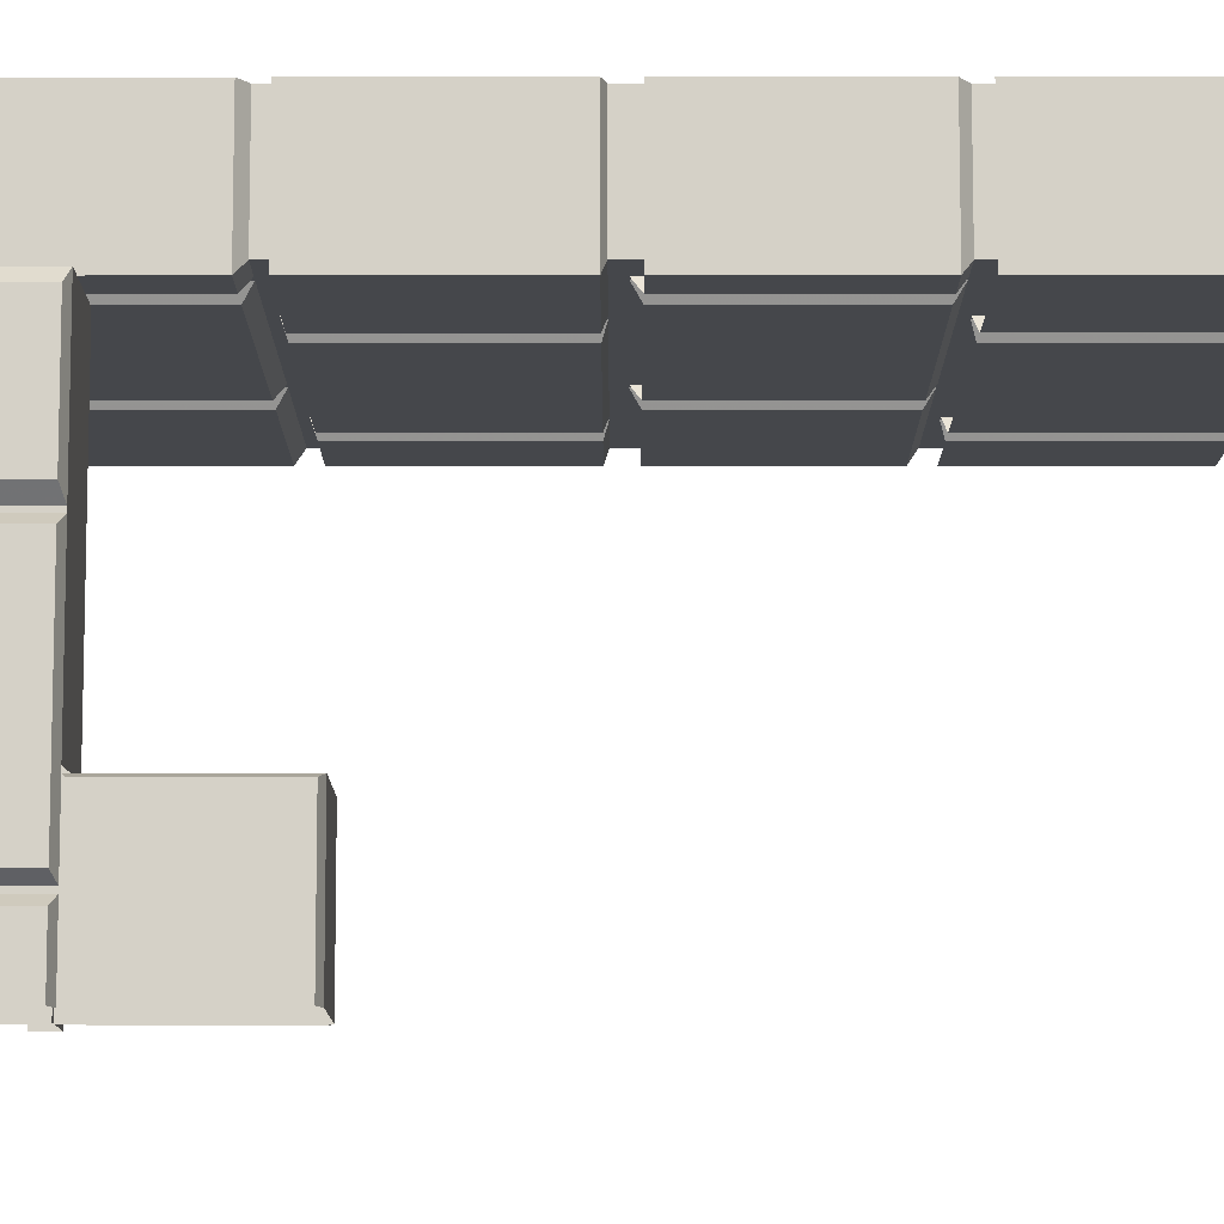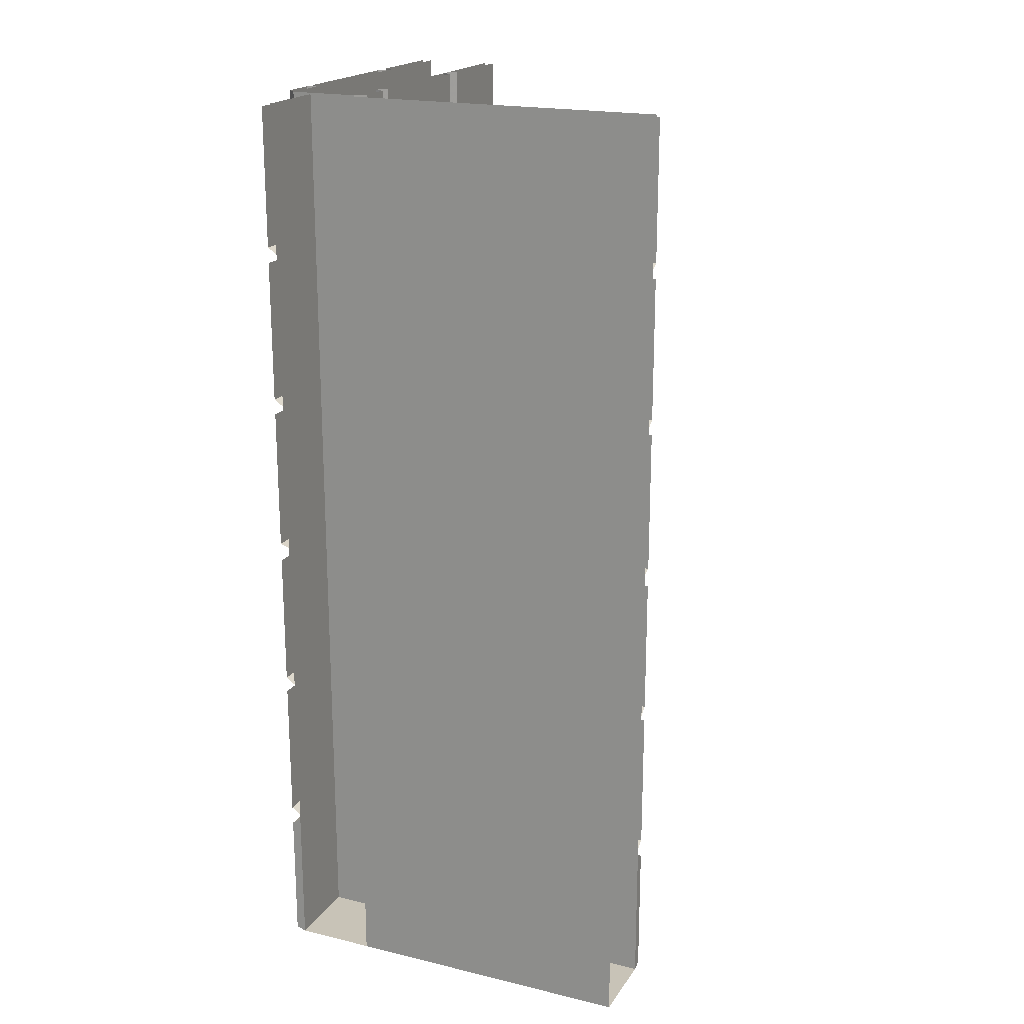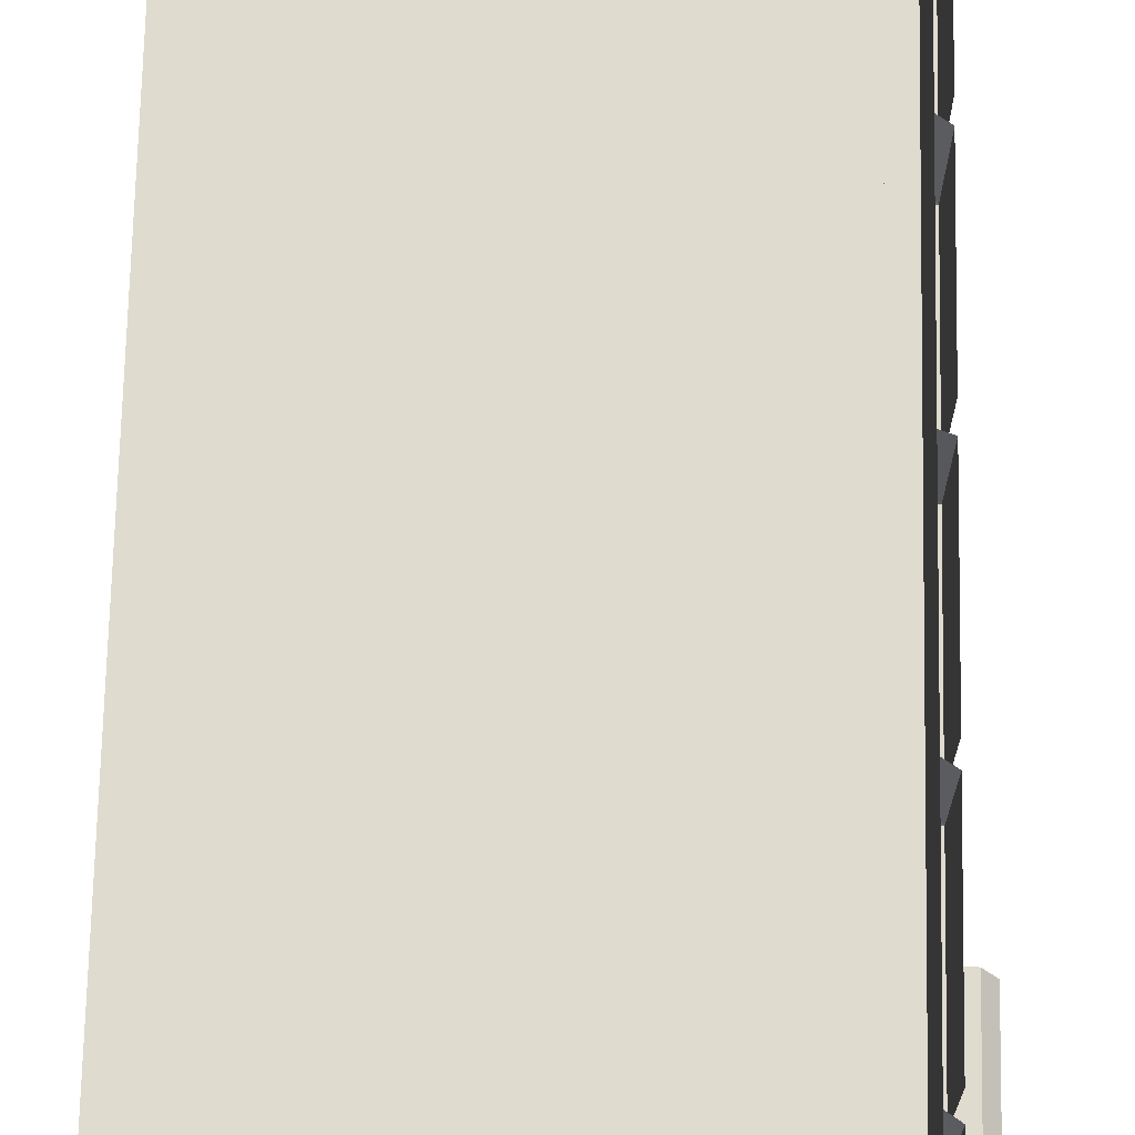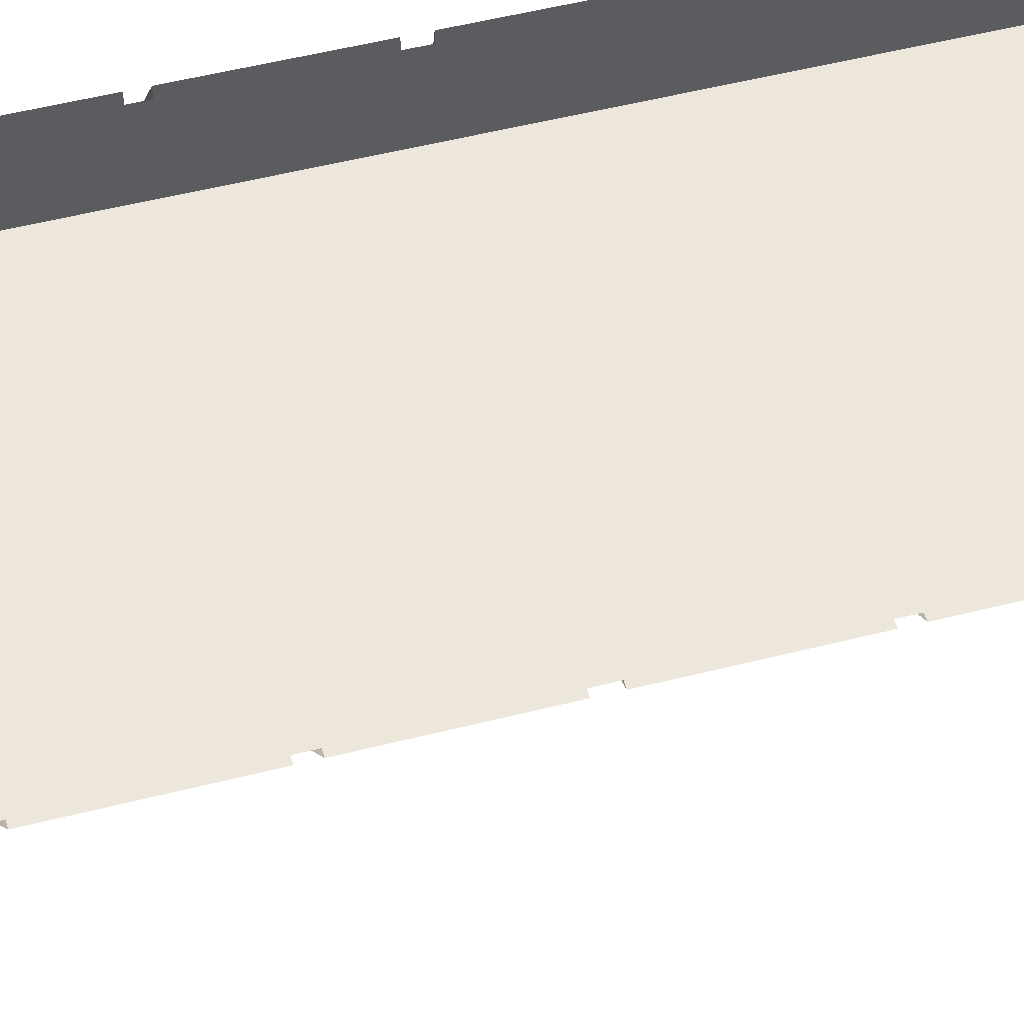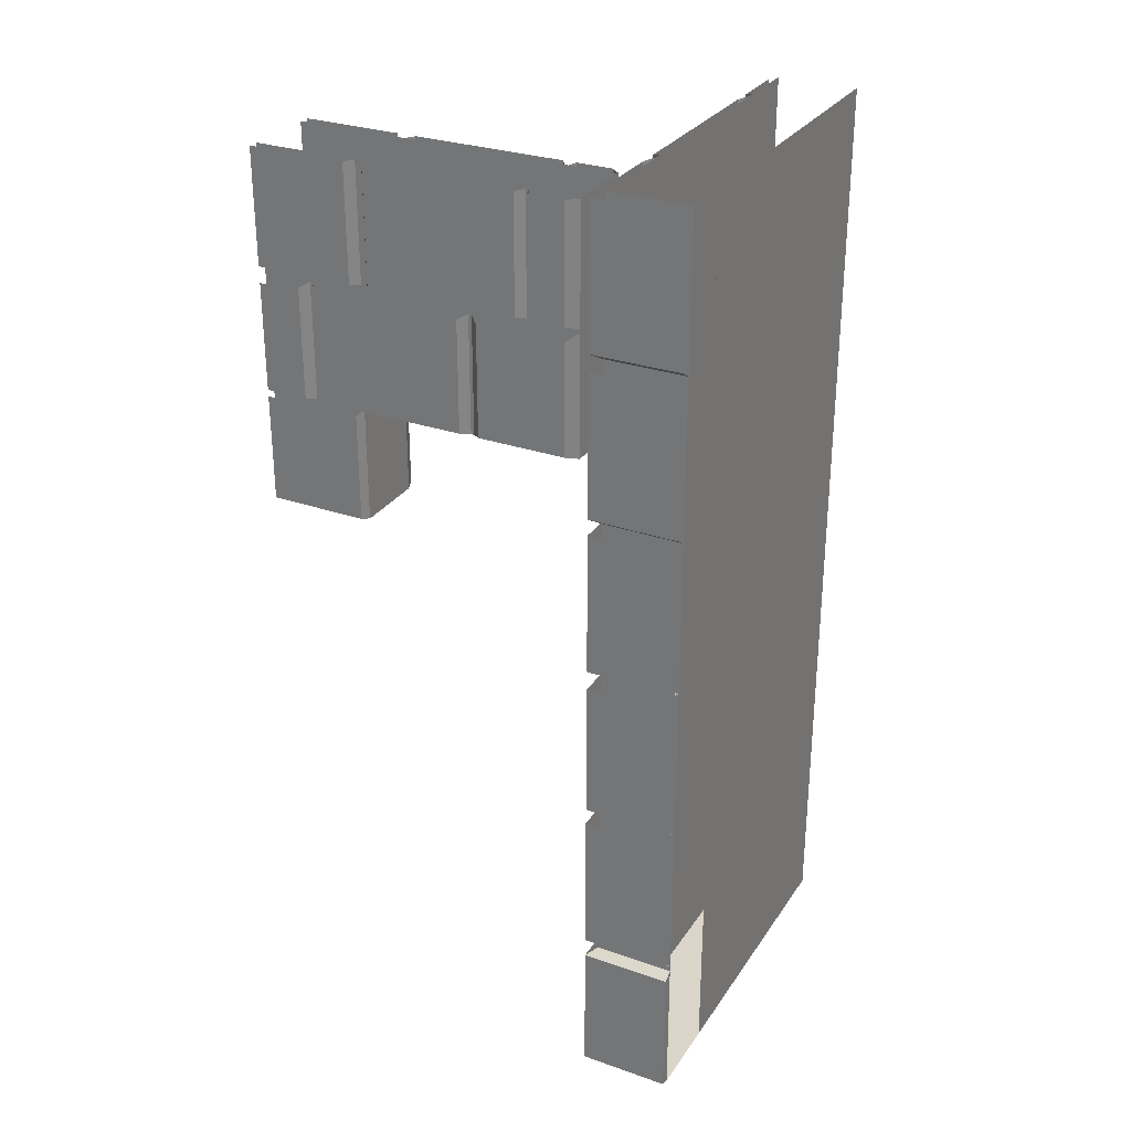
<metadata>
{"format":"obj","ext":"obj","renderer":"f3d","projection":"perspective","resolution":1024,"background":"white","views":[{"elev":-10.6,"azim":-89.9,"up":"+Z"},{"elev":19.6,"azim":23.9,"up":"+Y"},{"elev":70.5,"azim":-178.8,"up":"+Z"},{"elev":53.6,"azim":74.9,"up":"+Z"},{"elev":29.1,"azim":-62.6,"up":"+Y"}]}
</metadata>
<code>
v -0.5 -0.8438 -0.5
v -0.5 -0.8438 -0.2656
v -0.5 -0.5859 -0.2656
v -0.5 -0.5859 -0.5
v -0.4766 -0.8516 -0.2578
v -0.4766 -0.5781 -0.2578
v -0.4766 -0.8516 -0.5
v -0.3047 -0.8516 -0.5
v -0.3047 -0.8516 -0.2578
v -0.4766 0 -0.5
v -0.5 -0.3047 0.2578
v -0.5 -0.3047 0.04688
v -0.5 -0.5703 0.04688
v -0.5 -0.5703 0.2578
v -0.4766 -0.2891 0.2812
v -0.4766 -0.5781 0.2812
v -0.4766 -0.5781 0.02344
v -0.4766 -0.2969 0.02344
v -0.5 -0.3047 0
v -0.5 -0.3047 -0.3594
v -0.5 -0.5703 -0.3594
v -0.5 -0.5703 0
v -0.4766 -0.5781 0.01562
v -0.4766 -0.2969 0.01562
v -0.4766 -0.5781 -0.375
v -0.4766 -0.2969 -0.375
v -0.5 -0.3047 -0.3984
v -0.5 -0.3125 -0.5
v -0.5 -0.5703 -0.5
v -0.5 -0.5703 -0.3984
v -0.4766 -0.5781 -0.3828
v -0.4766 -0.2969 -0.3828
v -0.4766 -0.5781 -0.5
v -0.5 -0.2734 0.1719
v -0.5 -0.2734 0.2578
v -0.5 0 0.2578
v -0.5 0 0.1719
v -0.4766 0 0.1641
v -0.4766 -0.2812 0.1641
v -0.4766 -0.2812 0.2812
v -0.4766 0 0.2812
v -0.5 -0.2734 -0.5
v -0.5 -0.2734 -0.2656
v -0.5 0 -0.2656
v -0.5 0 -0.5
v -0.4766 -0.2812 -0.25
v -0.4766 0 -0.25
v -0.4766 -0.2812 -0.5
v -0.5 -0.2734 -0.2188
v -0.5 -0.2734 0.1406
v -0.5 0 0.1406
v -0.5 0 -0.2188
v -0.4766 0 -0.2344
v -0.4766 -0.2812 -0.2344
v -0.4766 -0.2812 0.1562
v -0.4766 0 0.1562
v -0.2812 -0.5859 -0.5
v -0.2812 -0.5859 -0.2656
v -0.2812 -0.8438 -0.2656
v -0.2812 -0.8438 -0.5
v -0.3047 -0.5781 -0.2578
v -0.3047 0 0.2812
v -0.3047 -0.5781 0.2812
v -0.3047 0 -0.5
v -0.2812 0 0.1719
v -0.2812 0 0.2578
v -0.2812 -0.2734 0.2578
v -0.2812 -0.2734 0.1719
v -0.3047 -0.2812 0.1641
v -0.3047 0 0.1641
v -0.3047 -0.2812 0.2812
v -0.2812 0 -0.5
v -0.2812 0 -0.2656
v -0.2812 -0.2734 -0.2656
v -0.2812 -0.2734 -0.5
v -0.3047 -0.2812 -0.5
v -0.3047 -0.2812 -0.25
v -0.3047 0 -0.25
v -0.2812 0 -0.2188
v -0.2812 0 0.1406
v -0.2812 -0.2734 0.1406
v -0.2812 -0.2734 -0.2188
v -0.3047 -0.2812 -0.2344
v -0.3047 0 -0.2344
v -0.3047 0 0.1562
v -0.3047 -0.2812 0.1562
v -0.3047 -0.2891 0.2422
v -0.3047 -0.2891 0.2812
v -0.3047 -0.5156 0.2812
v -0.3047 -0.5156 0.2422
v -0.2188 -0.5156 0.2422
v -0.2188 -0.2891 0.2422
v -0.2188 -0.5156 0.1406
v -0.2188 -0.2891 0.1406
v -0.3047 -0.5156 0.1406
v -0.3047 -0.2891 0.1406
v -0.3047 -0.2891 0.04688
v -0.3047 -0.5156 0.04688
v -0.2188 -0.5156 0.04688
v -0.2188 -0.2891 0.04688
v -0.2188 -0.5156 -0.07031
v -0.2188 -0.2891 -0.07031
v -0.3047 -0.5156 -0.07031
v -0.3047 -0.2891 -0.07031
v -0.3047 -0.2891 -0.1641
v -0.3047 -0.5156 -0.1641
v -0.2188 -0.5156 -0.1641
v -0.2188 -0.2891 -0.1641
v -0.2188 -0.5156 -0.2656
v -0.2188 -0.2891 -0.2656
v -0.3047 -0.5156 -0.2656
v -0.3047 -0.2891 -0.2656
v -0.3047 -0.2891 -0.3594
v -0.3047 -0.5156 -0.3594
v -0.2188 -0.5156 -0.3594
v -0.2188 -0.2891 -0.3594
v -0.2188 -0.5156 -0.4609
v -0.2188 -0.2891 -0.4609
v -0.3047 -0.5156 -0.4609
v -0.3047 -0.2891 -0.4609
v -0.3047 -0.2891 -0.5
v -0.3047 -0.5156 -0.5
v -0.2188 -0.5547 0.2812
v -0.2188 -0.5156 0.2812
v -0.3203 -0.5547 0.2812
v -0.3203 -0.5547 -0.5
v -0.2188 -0.5547 -0.5
v -0.2188 -0.5156 -0.5
v -0.2188 -1.031 0.5
v 0.5 -1.031 0.5
v 0.5 0 0.5
v -0.2188 0 0.5
v -0.2188 -2.289 0.5
v 0.5 -2.289 0.5
v 0.5 -1.234 0.5
v -0.2188 -1.234 0.5
v 0.5 -1.195 0.5
v -0.2188 -1.195 0.5
v 0.5 -1.07 0.5
v -0.2188 -1.07 0.5
v 0.5 -2.281 0.2812
v 0.1875 -2.281 0.2812
v 0.1875 -1.953 0.2812
v 0.5 -1.953 0.2812
v 0.5 -1.938 0.3047
v 0.5 -2.289 0.3047
v 0.1719 -2.289 0.3047
v 0.1719 -1.938 0.3047
v 0.1406 -2.281 0.2812
v -0.3125 -2.281 0.2812
v -0.3125 -1.953 0.2812
v 0.1406 -1.953 0.2812
v 0.1562 -1.938 0.3047
v 0.1562 -2.289 0.3047
v -0.3281 -2.289 0.3047
v -0.3281 -1.938 0.3047
v -0.3594 -2.281 0.2812
v -0.4375 -2.281 0.2812
v -0.4375 -1.953 0.2812
v -0.3594 -1.953 0.2812
v -0.3438 -1.938 0.3047
v -0.3438 -2.289 0.3047
v -0.4141 -2.289 0.3047
v -0.4141 -2.289 0.5
v -0.4375 -2.281 0.5
v -0.4375 -1.953 0.5
v -0.4141 -1.938 0.3047
v -0.4141 -1.938 0.5
v -0.4141 0 0.3047
v -0.3203 -0.5156 0.2812
v -0.2188 -0.125 0.5
v 0.5 -0.125 0.5
v -0.2188 -0.1641 0.5
v 0.5 -0.1641 0.5
v 0.5 0 0.3047
v -0.4141 0 0.5
v -0.4375 -1.516 0.5
v -0.4375 -1.18 0.5
v -0.4375 -1.18 0.2812
v -0.4375 -1.516 0.2812
v -0.4141 -1.531 0.5
v -0.4141 -1.531 0.3047
v -0.3438 -1.531 0.3047
v -0.3594 -1.516 0.2812
v -0.3438 -1.164 0.3047
v -0.3594 -1.18 0.2812
v -0.4375 -1.906 0.5
v -0.4375 -1.555 0.5
v -0.4375 -1.555 0.2812
v -0.4375 -1.906 0.2812
v -0.4141 -1.922 0.5
v -0.4141 -1.922 0.3047
v -0.1875 -1.906 0.2812
v -0.1719 -1.922 0.3047
v -0.1719 -1.547 0.3047
v -0.1875 -1.555 0.2812
v -0.4375 -1.133 0.5
v -0.4375 -0.7812 0.5
v -0.4375 -0.7812 0.2812
v -0.4375 -1.133 0.2812
v -0.4141 -1.141 0.5
v -0.4141 -1.141 0.3047
v -0.1875 -1.133 0.2812
v -0.1719 -1.141 0.3047
v -0.1719 -0.7734 0.3047
v -0.1875 -0.7812 0.2812
v -0.4375 -0.7422 0.5
v -0.4375 -0.3906 0.5
v -0.4375 -0.3906 0.2812
v -0.4375 -0.7422 0.2812
v -0.4141 -0.7578 0.5
v -0.4141 -0.7578 0.3047
v -0.3438 -0.7578 0.3047
v -0.3594 -0.7422 0.2812
v -0.3438 -0.3828 0.3047
v -0.3594 -0.3906 0.2812
v -0.4375 -0.3516 0.5
v -0.4375 -0.007812 0.5
v -0.4375 -0.007812 0.2812
v -0.4375 -0.3516 0.2812
v -0.4141 -0.3672 0.5
v -0.4141 -0.3672 0.3047
v -0.1875 -0.3516 0.2812
v -0.1719 -0.3672 0.3047
v -0.1719 0 0.3047
v -0.1875 -0.007812 0.2812
v 0.5 -1.516 0.2812
v 0.1875 -1.516 0.2812
v 0.1875 -1.18 0.2812
v 0.5 -1.18 0.2812
v 0.5 -1.531 0.3047
v 0.1719 -1.531 0.3047
v 0.1719 -1.164 0.3047
v 0.1406 -1.516 0.2812
v -0.3125 -1.516 0.2812
v -0.3125 -1.18 0.2812
v 0.1406 -1.18 0.2812
v 0.1562 -1.164 0.3047
v 0.1562 -1.531 0.3047
v -0.3281 -1.531 0.3047
v -0.3281 -1.164 0.3047
v 0.3594 -1.555 0.2812
v 0.5 -1.555 0.2812
v 0.5 -1.906 0.2812
v 0.3594 -1.906 0.2812
v 0.3438 -1.922 0.3047
v 0.3438 -1.547 0.3047
v 0.5 -1.922 0.3047
v -0.1406 -1.555 0.2812
v 0.3125 -1.555 0.2812
v 0.3125 -1.906 0.2812
v -0.1406 -1.906 0.2812
v -0.1562 -1.922 0.3047
v -0.1562 -1.547 0.3047
v 0.3281 -1.547 0.3047
v 0.3281 -1.922 0.3047
v 0.3594 -0.7812 0.2812
v 0.5 -0.7812 0.2812
v 0.5 -1.133 0.2812
v 0.3594 -1.133 0.2812
v 0.3438 -1.141 0.3047
v 0.3438 -0.7734 0.3047
v 0.5 -1.141 0.3047
v -0.1406 -0.7812 0.2812
v 0.3125 -0.7812 0.2812
v 0.3125 -1.133 0.2812
v -0.1406 -1.133 0.2812
v -0.1562 -1.141 0.3047
v -0.1562 -0.7734 0.3047
v 0.3281 -0.7734 0.3047
v 0.3281 -1.141 0.3047
v 0.5 -0.7422 0.2812
v 0.1875 -0.7422 0.2812
v 0.1875 -0.3906 0.2812
v 0.5 -0.3906 0.2812
v 0.5 -0.7578 0.3047
v 0.1719 -0.7578 0.3047
v 0.1719 -0.3828 0.3047
v 0.1406 -0.7422 0.2812
v -0.3125 -0.7422 0.2812
v -0.3125 -0.3906 0.2812
v 0.1406 -0.3906 0.2812
v 0.1562 -0.3828 0.3047
v 0.1562 -0.7578 0.3047
v -0.3281 -0.7578 0.3047
v -0.3281 -0.3828 0.3047
v 0.3594 -0.007812 0.2812
v 0.5 -0.007812 0.2812
v 0.5 -0.3516 0.2812
v 0.3594 -0.3516 0.2812
v 0.3438 -0.3672 0.3047
v 0.3438 0 0.3047
v 0.5 -0.3672 0.3047
v -0.1406 -0.007812 0.2812
v 0.3125 -0.007812 0.2812
v 0.3125 -0.3516 0.2812
v -0.1406 -0.3516 0.2812
v -0.1562 -0.3672 0.3047
v -0.1562 0 0.3047
v 0.3281 0 0.3047
v 0.3281 -0.3672 0.3047
f 1 2 3
f 1 3 4
f 5 6 3
f 5 3 2
f 5 2 1
f 5 1 7
f 57 58 59
f 57 59 60
f 60 59 8
f 8 59 9
f 9 59 61
f 59 58 61
f 197 198 199
f 197 199 200
f 197 200 201
f 201 200 202
f 202 200 203
f 202 203 204
f 204 203 205
f 205 203 206
f 206 203 199
f 199 203 200
f 217 218 219
f 217 219 220
f 217 220 221
f 221 220 222
f 222 220 223
f 222 223 224
f 224 223 225
f 225 223 226
f 226 223 219
f 219 223 220
f 249 250 251
f 249 251 252
f 249 252 253
f 249 253 254
f 251 250 255
f 251 255 256
f 251 256 253
f 251 253 252
f 257 258 259
f 257 259 260
f 257 260 261
f 257 261 262
f 261 260 259
f 261 259 263
f 287 288 289
f 287 289 290
f 287 290 291
f 287 291 292
f 291 290 289
f 291 289 293
f 5 7 8
f 5 8 9
f 5 9 6
f 5 6 10
f 5 10 7
f 9 61 6
f 6 61 16
f 6 16 10
f 10 16 41
f 41 16 62
f 62 16 63
f 62 63 64
f 64 63 61
f 64 61 9
f 64 9 8
f 7 41 10
f 61 63 16
f 92 91 93
f 92 93 94
f 100 99 101
f 100 101 102
f 108 107 109
f 108 109 110
f 116 115 117
f 116 117 118
f 123 91 124
f 123 127 109
f 123 109 107
f 123 107 101
f 123 101 99
f 123 99 93
f 123 93 91
f 127 115 109
f 115 127 117
f 117 127 128
f 141 144 145
f 141 145 146
f 158 163 164
f 158 164 165
f 158 165 159
f 159 165 166
f 159 166 167
f 167 166 168
f 167 168 163
f 163 168 164
f 163 164 169
f 163 169 146
f 165 166 168
f 165 168 164
f 146 169 175
f 169 164 176
f 264 265 266
f 264 266 267
f 264 267 268
f 264 268 269
f 266 265 270
f 266 270 271
f 266 271 268
f 266 268 267
f 11 12 13
f 11 13 14
f 11 14 15
f 15 14 16
f 16 14 17
f 17 14 13
f 17 13 18
f 18 13 12
f 27 28 29
f 27 29 30
f 27 30 31
f 27 31 32
f 33 31 30
f 33 30 29
f 87 90 91
f 87 91 92
f 94 93 95
f 94 95 96
f 97 98 99
f 97 99 100
f 102 101 103
f 102 103 104
f 105 106 107
f 105 107 108
f 110 109 111
f 110 111 112
f 113 114 115
f 113 115 116
f 118 117 119
f 118 119 120
f 187 188 189
f 187 189 190
f 187 190 191
f 191 190 192
f 192 190 193
f 192 193 194
f 194 193 195
f 195 193 196
f 196 193 189
f 189 193 190
f 242 243 244
f 242 244 245
f 242 245 246
f 242 246 247
f 246 245 244
f 246 244 248
f 294 295 296
f 294 296 297
f 294 297 298
f 294 298 299
f 296 295 300
f 296 300 301
f 296 301 298
f 296 298 297
f 19 20 21
f 19 21 22
f 19 22 23
f 19 23 24
f 25 23 22
f 25 22 21
f 25 21 26
f 26 21 20
f 34 35 36
f 34 36 37
f 34 37 38
f 34 38 39
f 34 39 40
f 34 40 35
f 35 40 36
f 36 40 41
f 42 43 44
f 42 44 45
f 46 47 44
f 46 44 43
f 46 43 42
f 46 42 48
f 65 66 67
f 65 67 68
f 65 68 69
f 65 69 70
f 69 68 67
f 69 67 71
f 72 73 74
f 72 74 75
f 75 74 76
f 76 74 77
f 77 74 78
f 78 74 73
f 123 124 125
f 123 125 126
f 123 126 127
f 62 67 66
f 149 150 151
f 149 151 152
f 149 152 153
f 149 153 154
f 149 154 150
f 150 154 155
f 150 155 151
f 151 155 156
f 163 146 134
f 163 134 133
f 163 133 164
f 125 124 170
f 177 178 179
f 177 179 180
f 177 180 181
f 181 180 182
f 182 180 183
f 183 180 184
f 183 184 185
f 185 184 186
f 186 184 179
f 179 184 180
f 227 228 229
f 227 229 230
f 228 227 231
f 228 231 232
f 228 232 229
f 229 232 233
f 234 235 236
f 234 236 237
f 234 237 238
f 234 238 239
f 234 239 235
f 235 239 240
f 235 240 236
f 236 240 241
f 279 280 281
f 279 281 282
f 279 282 283
f 279 283 284
f 279 284 280
f 280 284 285
f 280 285 281
f 281 285 286
f 49 50 51
f 49 51 52
f 49 52 53
f 49 53 54
f 49 54 55
f 49 55 50
f 50 55 51
f 51 55 56
f 79 80 81
f 79 81 82
f 79 82 83
f 79 83 84
f 81 80 85
f 81 85 86
f 81 86 83
f 81 83 82
f 87 88 89
f 87 89 90
f 96 95 97
f 97 95 98
f 104 103 105
f 105 103 106
f 112 111 113
f 113 111 114
f 120 119 121
f 121 119 122
f 141 142 143
f 141 143 144
f 141 146 142
f 142 146 147
f 142 147 143
f 143 147 148
f 157 158 159
f 157 159 160
f 157 160 161
f 157 161 162
f 157 162 158
f 158 162 163
f 207 208 209
f 207 209 210
f 207 210 211
f 211 210 212
f 212 210 213
f 213 210 214
f 213 214 215
f 215 214 216
f 216 214 209
f 209 214 210
f 272 273 274
f 272 274 275
f 273 272 276
f 273 276 277
f 273 277 274
f 274 277 278
f 129 130 131
f 129 131 132
f 133 134 135
f 133 135 136
f 136 135 137
f 136 137 138
f 173 174 172
f 173 172 171
f 138 137 139
f 138 139 140
f 171 172 131
f 171 131 132
f 140 139 130
f 140 130 129

</code>
